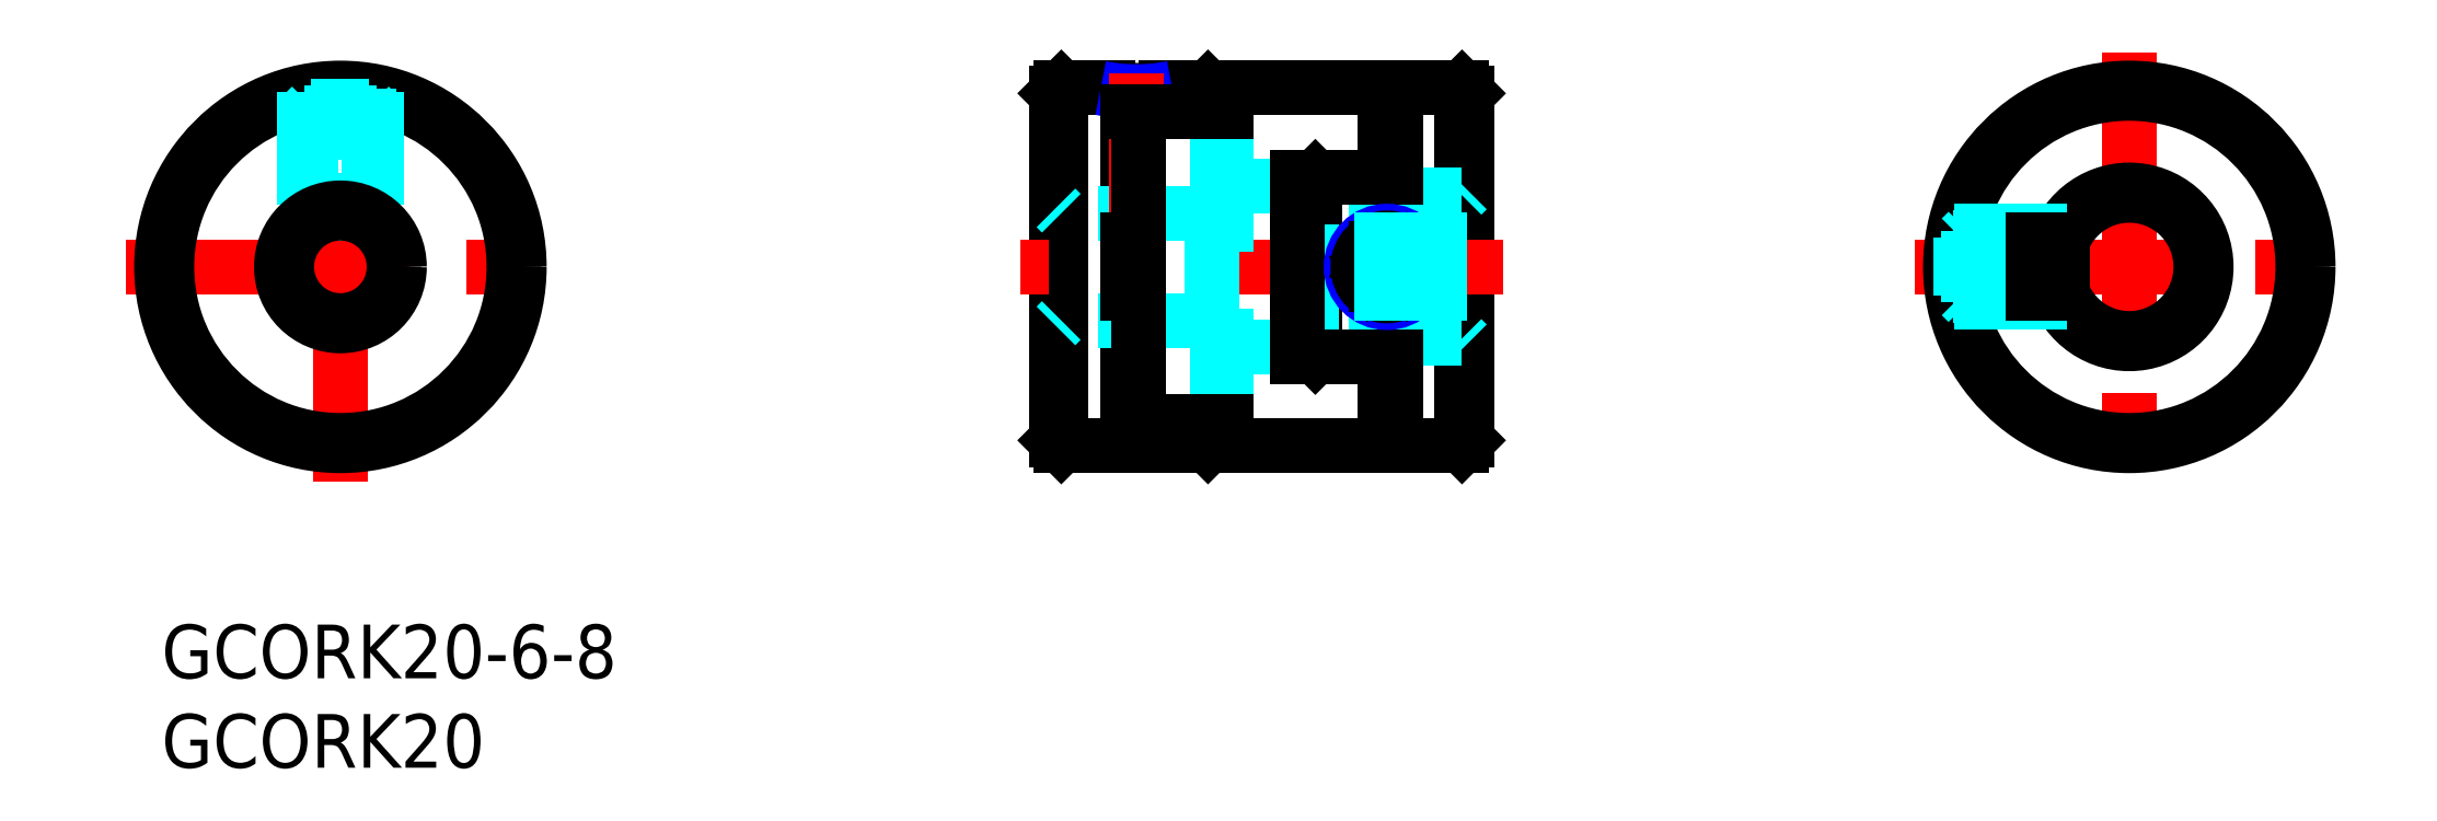
<metadata>
{"format":"dxf","ext":"dxf","renderer":"ezdxf+matplotlib","layout":"modelspace","background":"white","min_lineweight":24,"dpi":150}
</metadata>
<code>
0
SECTION
2
ENTITIES
0
INSERT
8
MSM_CONTINUOUS
2
*U28
10
0
20
0
30
0
0
INSERT
8
MSM_CONTINUOUS
2
*U29
10
0
20
0
30
0
0
LINE
8
MSM_CONTINUOUS
10
72.7
20
10
30
0
11
72.7
21
30
31
0
0
LINE
8
MSM_CONTINUOUS
10
73
20
29.7
30
0
11
73
21
10.3
31
0
0
LINE
8
MSM_CONTINUOUS
10
73
20
10.3
30
0
11
72.7
21
10
31
0
0
LINE
8
MSM_CONTINUOUS
10
73
20
29.7
30
0
11
72.7
21
30
31
0
0
LINE
8
MSM_CONTINUOUS
10
69
20
25
30
0
11
69
21
30
31
0
0
LINE
8
MSM_CONTINUOUS
10
69
20
10
30
0
11
69
21
15
31
0
0
LINE
8
MSM_CONTINUOUS
10
72.7
20
10
30
0
11
69
21
10
31
0
0
LINE
8
MSM_CONTINUOUS
10
72.7
20
30
30
0
11
69
21
30
31
0
0
LINE
8
MSM_CONTINUOUS
10
64.5
20
25
30
0
11
64.5
21
15
31
0
0
LINE
8
MSM_CONTINUOUS
10
64
20
15.5
30
0
11
64
21
24.5
31
0
0
LINE
8
MSM_CONTINUOUS
10
50.3
20
30
30
0
11
50.3
21
10
31
0
0
LINE
8
MSM_CONTINUOUS
10
50
20
10.3
30
0
11
50
21
29.7
31
0
0
LINE
8
MSM_CONTINUOUS
10
50
20
29.7
30
0
11
50.3
21
30
31
0
0
LINE
8
MSM_CONTINUOUS
10
50
20
10.3
30
0
11
50.3
21
10
31
0
0
LINE
8
MSM_CONTINUOUS
10
58.5
20
28.66
30
0
11
58.5
21
30
31
0
0
LINE
8
MSM_CONTINUOUS
10
59
20
10.5
30
0
11
59
21
11.34
31
0
0
LINE
8
MSM_CONTINUOUS
10
59
20
29.5
30
0
11
59
21
28.66
31
0
0
LINE
8
MSM_CONTINUOUS
10
58.5
20
11.34
30
0
11
58.5
21
10
31
0
0
LINE
8
MSM_CONTINUOUS
10
59
20
29.5
30
0
11
58.5
21
30
31
0
0
LINE
8
MSM_CONTINUOUS
10
59
20
10.5
30
0
11
58.5
21
10
31
0
0
LINE
8
MSM_CONTINUOUS
10
54
20
28.66
30
0
11
54
21
11.34
31
0
0
LINE
8
MSM_CONTINUOUS
10
50.3
20
30
30
0
11
52.88
21
30
31
0
0
LINE
8
MSM_CONTINUOUS
10
56.12
20
30
30
0
11
58.5
21
30
31
0
0
LINE
8
MSM_CONTINUOUS
10
50.3
20
10
30
0
11
58.5
21
10
31
0
0
LINE
8
MSM_CENTER
10
75
20
20
30
0
11
48
21
20
31
0
0
LINE
8
MSM_CENTER
10
68.5
20
17.43
30
0
11
68.5
21
22.57
31
0
0
LINE
8
MSM_CONTINUOUS
10
64.5
20
15
30
0
11
64
21
15.5
31
0
0
LINE
8
MSM_CONTINUOUS
10
64
20
24.5
30
0
11
64.5
21
25
31
0
0
LINE
8
MSM_DASHED
10
72.7
20
16
30
0
11
64.3
21
16
31
0
0
LINE
8
MSM_DASHED
10
72.7
20
24
30
0
11
64.3
21
24
31
0
0
LINE
8
MSM_DASHED
10
58.7
20
17
30
0
11
50.3
21
17
31
0
0
LINE
8
MSM_DASHED
10
58.7
20
23
30
0
11
50.3
21
23
31
0
0
LINE
8
MSM_DASHED
10
59
20
11.34
30
0
11
59
21
28.66
31
0
0
LINE
8
MSM_DASHED
10
50
20
16.7
30
0
11
50.3
21
17
31
0
0
LINE
8
MSM_DASHED
10
50
20
23.3
30
0
11
50.3
21
23
31
0
0
LINE
8
MSM_DASHED
10
59
20
16.7
30
0
11
58.7
21
17
31
0
0
LINE
8
MSM_DASHED
10
58.7
20
16
30
0
11
58.7
21
23.71
31
0
0
LINE
8
MSM_DASHED
10
59
20
23.3
30
0
11
58.7
21
23
31
0
0
LINE
8
MSM_CENTER
10
-2
20
20
30
0
11
22
21
20
31
0
0
LINE
8
MSM_CENTER
10
10
20
8
30
0
11
10
21
32
31
0
0
LINE
8
MSM_CENTER
10
98
20
20
30
0
11
122
21
20
31
0
0
LINE
8
MSM_CENTER
10
110
20
32
30
0
11
110
21
8
31
0
0
ARC
8
MSM_CONTINUOUS
10
54.5
20
39.87
30
0
40
10
50
260.7
51
279.3
0
ARC
8
MSM_NARROW
10
54.5
20
39.8
30
0
40
10
50
258.5
51
281.5
0
LINE
8
MSM_CENTER
10
54.5
20
22
30
0
11
54.5
21
30.8
31
0
0
LINE
8
MSM_DASHED
10
72.7
20
16
30
0
11
73
21
15.7
31
0
0
LINE
8
MSM_DASHED
10
72.7
20
24
30
0
11
73
21
24.3
31
0
0
LINE
8
MSM_DASHED
10
64.3
20
24
30
0
11
64
21
24.3
31
0
0
LINE
8
MSM_DASHED
10
64.3
20
16
30
0
11
64
21
15.7
31
0
0
LINE
8
MSM_DASHED
10
64.3
20
16
30
0
11
64.3
21
24
31
0
0
LINE
8
MSM_DASHED
10
59.5
20
11.34
30
0
11
59.5
21
28.66
31
0
0
LINE
8
MSM_CONTINUOUS
10
54.6
20
11.34
30
0
11
54.6
21
28.66
31
0
0
LINE
8
MSM_CONTINUOUS
10
68.4
20
10
30
0
11
68.4
21
15
31
0
0
LINE
8
MSM_DASHED
10
63.5
20
24.5
30
0
11
59.5
21
24.5
31
0
0
LINE
8
MSM_DASHED
10
63.5
20
15.5
30
0
11
59.5
21
15.5
31
0
0
LINE
8
MSM_CONTINUOUS
10
68.4
20
30
30
0
11
59.5
21
30
31
0
0
LINE
8
MSM_CONTINUOUS
10
63.5
20
15
30
0
11
63.5
21
25
31
0
0
LINE
8
MSM_CONTINUOUS
10
69
20
25
30
0
11
63.5
21
25
31
0
0
LINE
8
MSM_CONTINUOUS
10
68.4
20
25
30
0
11
68.4
21
30
31
0
0
LINE
8
MSM_CONTINUOUS
10
69
20
28.75
30
0
11
68.4
21
28.75
31
0
0
LINE
8
MSM_CONTINUOUS
10
69
20
25.75
30
0
11
68.4
21
25.75
31
0
0
LINE
8
MSM_CONTINUOUS
10
69
20
15
30
0
11
63.5
21
15
31
0
0
LINE
8
MSM_CONTINUOUS
10
69
20
14.25
30
0
11
68.4
21
14.25
31
0
0
LINE
8
MSM_CONTINUOUS
10
59.5
20
28.66
30
0
11
59.5
21
30
31
0
0
LINE
8
MSM_CONTINUOUS
10
54
20
28.66
30
0
11
59.5
21
28.66
31
0
0
LINE
8
MSM_CONTINUOUS
10
54
20
21.5
30
0
11
54.6
21
21.5
31
0
0
LINE
8
MSM_CONTINUOUS
10
54
20
18.5
30
0
11
54.6
21
18.5
31
0
0
LINE
8
MSM_CONTINUOUS
10
68.4
20
10
30
0
11
59.5
21
10
31
0
0
LINE
8
MSM_CONTINUOUS
10
69
20
11.25
30
0
11
68.4
21
11.25
31
0
0
LINE
8
MSM_CONTINUOUS
10
54
20
11.34
30
0
11
59.5
21
11.34
31
0
0
LINE
8
MSM_CONTINUOUS
10
59.5
20
11.34
30
0
11
59.5
21
10
31
0
0
CIRCLE
8
MSM_NARROW
10
68.5
20
20
30
0
40
2
0
LINE
8
MSM_CONTINUOUS
10
67.92
20
21
30
0
11
69.08
21
21
31
0
0
LINE
8
MSM_CONTINUOUS
10
69.08
20
21
30
0
11
69.65
21
20
31
0
0
LINE
8
MSM_CONTINUOUS
10
69.65
20
20
30
0
11
69.08
21
19
31
0
0
LINE
8
MSM_CONTINUOUS
10
69.08
20
19
30
0
11
67.92
21
19
31
0
0
LINE
8
MSM_CONTINUOUS
10
67.92
20
19
30
0
11
67.35
21
20
31
0
0
LINE
8
MSM_CONTINUOUS
10
67.35
20
20
30
0
11
67.92
21
21
31
0
0
CIRCLE
8
MSM_CONTINUOUS
10
68.5
20
20
30
0
40
1.155
0
CIRCLE
8
MSM_CONTINUOUS
10
68.5
20
20
30
0
40
1.621
0
CIRCLE
8
MSM_CONTINUOUS
10
10
20
20
30
0
40
10
0
CIRCLE
8
MSM_CONTINUOUS
10
10
20
20
30
0
40
9.7
0
LINE
8
MSM_DASHED
10
11.62
20
29.95
30
0
11
11.62
21
22.52
31
0
0
LINE
8
MSM_DASHED
10
8.379
20
22.52
30
0
11
8.379
21
29.95
31
0
0
LINE
8
MSM_DASHED
10
12
20
29.8
30
0
11
12
21
22.24
31
0
0
LINE
8
MSM_DASHED
10
8
20
29.8
30
0
11
8
21
22.24
31
0
0
LINE
8
MSM_DASHED
10
12
20
28.62
30
0
11
11.62
21
29
31
0
0
LINE
8
MSM_DASHED
10
8.379
20
29
30
0
11
8
21
28.62
31
0
0
LINE
8
MSM_DASHED
10
11.25
20
23
30
0
11
12
21
23.75
31
0
0
LINE
8
MSM_DASHED
10
8
20
23.75
30
0
11
8.75
21
23
31
0
0
LINE
8
MSM_DASHED
10
10
20
26.92
30
0
11
11
21
27.5
31
0
0
LINE
8
MSM_DASHED
10
9
20
27.5
30
0
11
10
21
26.92
31
0
0
LINE
8
MSM_DASHED
10
8.379
20
29
30
0
11
11.62
21
29
31
0
0
LINE
8
MSM_DASHED
10
8
20
28.62
30
0
11
12
21
28.62
31
0
0
LINE
8
MSM_DASHED
10
8
20
23.75
30
0
11
12
21
23.75
31
0
0
LINE
8
MSM_DASHED
10
9
20
29
30
0
11
9
21
27.5
31
0
0
LINE
8
MSM_DASHED
10
11
20
29
30
0
11
11
21
27.5
31
0
0
LINE
8
MSM_DASHED
10
9
20
27.5
30
0
11
11
21
27.5
31
0
0
LINE
8
MSM_DASHED
10
10
20
29
30
0
11
10
21
27.5
31
0
0
CIRCLE
8
MSM_CONTINUOUS
10
110
20
20
30
0
40
10
0
CIRCLE
8
MSM_CONTINUOUS
10
110
20
20
30
0
40
9.7
0
ARC
8
MSM_CONTINUOUS
10
110
20
20
30
0
40
4
50
202
51
158
0
ARC
8
MSM_CONTINUOUS
10
110
20
20
30
0
40
4.3
50
200.4
51
159.6
0
LINE
8
MSM_DASHED
10
100.1
20
21.62
30
0
11
106.3
21
21.62
31
0
0
LINE
8
MSM_DASHED
10
106.3
20
18.38
30
0
11
100.1
21
18.38
31
0
0
LINE
8
MSM_DASHED
10
100.2
20
22
30
0
11
106.5
21
22
31
0
0
LINE
8
MSM_DASHED
10
100.2
20
18
30
0
11
106.5
21
18
31
0
0
LINE
8
MSM_DASHED
10
101
20
22
30
0
11
100.6
21
21.62
31
0
0
LINE
8
MSM_DASHED
10
100.6
20
18.38
30
0
11
101
21
18
31
0
0
LINE
8
MSM_DASHED
10
104.6
20
21.25
30
0
11
103.8
21
22
31
0
0
LINE
8
MSM_DASHED
10
103.8
20
18
30
0
11
104.6
21
18.75
31
0
0
LINE
8
MSM_DASHED
10
102.7
20
20
30
0
11
102.1
21
21
31
0
0
LINE
8
MSM_DASHED
10
102.1
20
19
30
0
11
102.7
21
20
31
0
0
LINE
8
MSM_DASHED
10
100.6
20
18.38
30
0
11
100.6
21
21.62
31
0
0
LINE
8
MSM_DASHED
10
101
20
18
30
0
11
101
21
22
31
0
0
LINE
8
MSM_DASHED
10
103.8
20
18
30
0
11
103.8
21
22
31
0
0
LINE
8
MSM_DASHED
10
100.6
20
19
30
0
11
102.1
21
19
31
0
0
LINE
8
MSM_DASHED
10
100.6
20
21
30
0
11
102.1
21
21
31
0
0
LINE
8
MSM_DASHED
10
102.1
20
19
30
0
11
102.1
21
21
31
0
0
LINE
8
MSM_DASHED
10
100.6
20
20
30
0
11
102.1
21
20
31
0
0
LINE
8
MSM_DASHED
10
8.75
20
23
30
0
11
11.25
21
23
31
0
0
CIRCLE
8
MSM_CONTINUOUS
10
10
20
20
30
0
40
3
0
CIRCLE
8
MSM_CONTINUOUS
10
10
20
20
30
0
40
3.3
0
LINE
8
MSM_CONTINUOUS
10
104.6
20
18.5
30
0
11
104.6
21
21.5
31
0
0
LINE
8
MSM_CONTINUOUS
10
104.6
20
21.5
30
0
11
106.3
21
21.5
31
0
0
LINE
8
MSM_CONTINUOUS
10
104.6
20
18.5
30
0
11
106.3
21
18.5
31
0
0
LINE
8
MSM_DASHED
10
73
20
21.5
30
0
11
64
21
21.5
31
0
0
LINE
8
MSM_DASHED
10
73
20
18.5
30
0
11
64
21
18.5
31
0
0
ENDSEC
0
EOF

</code>
